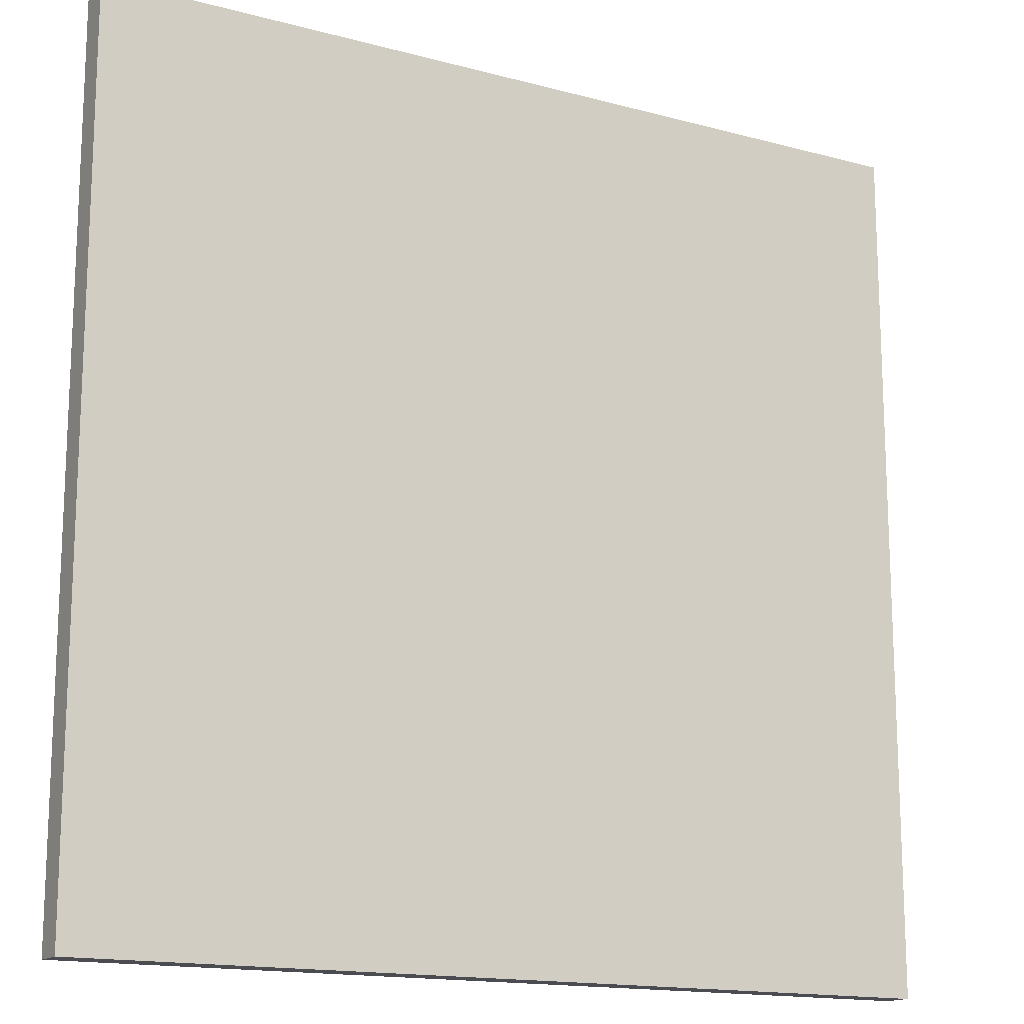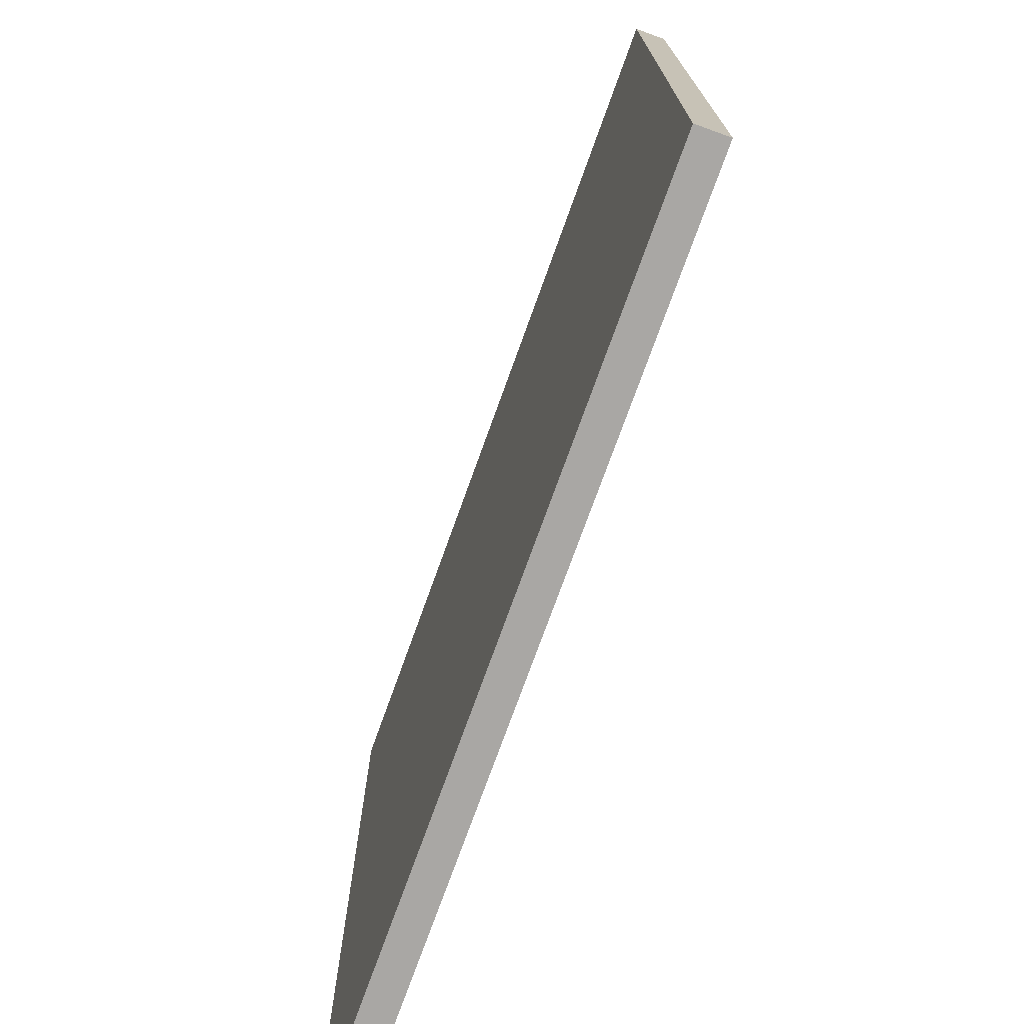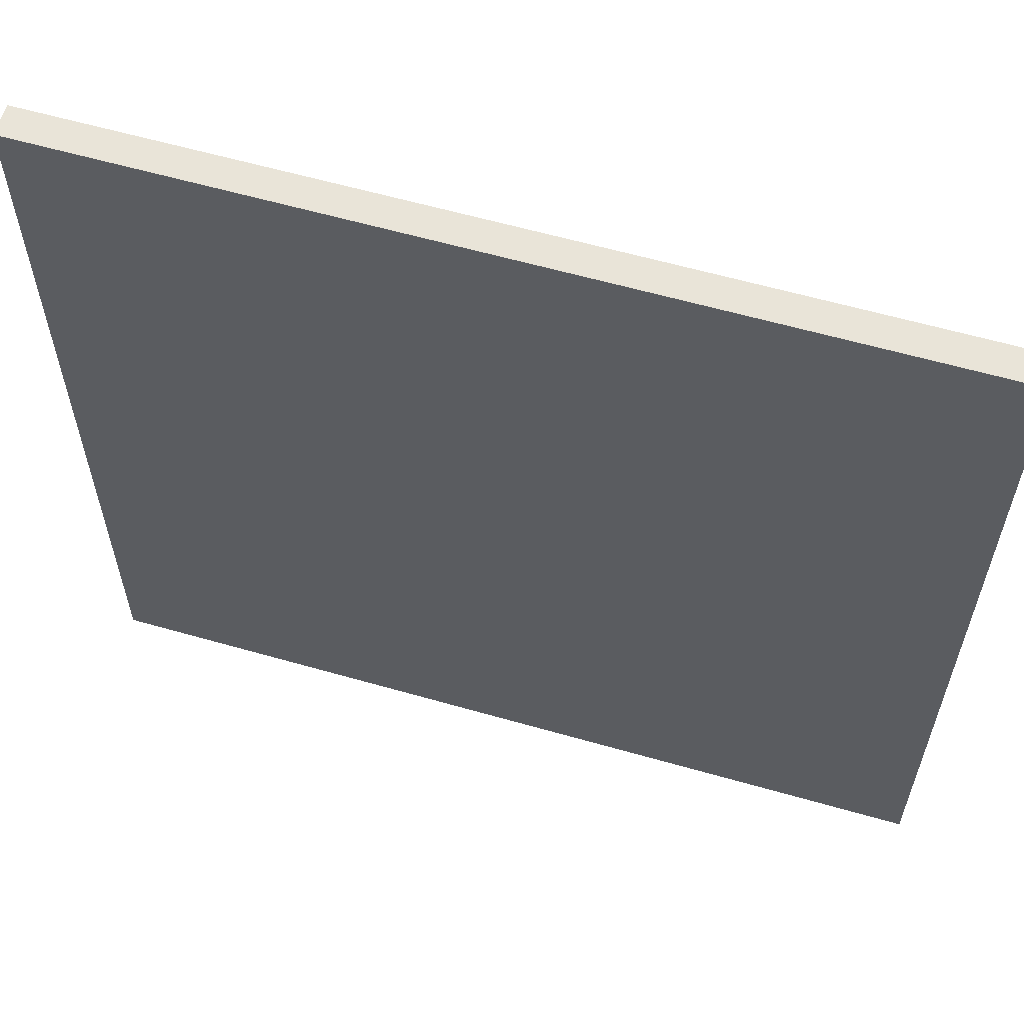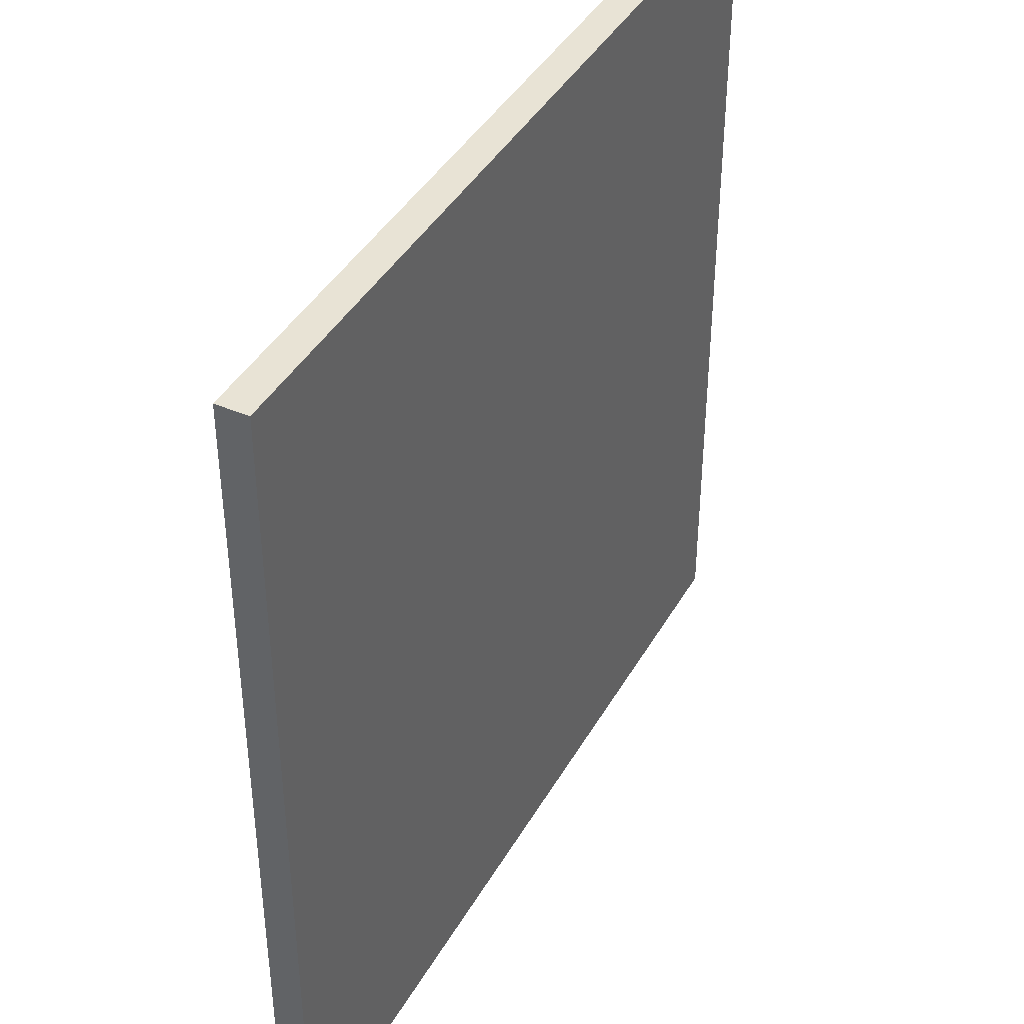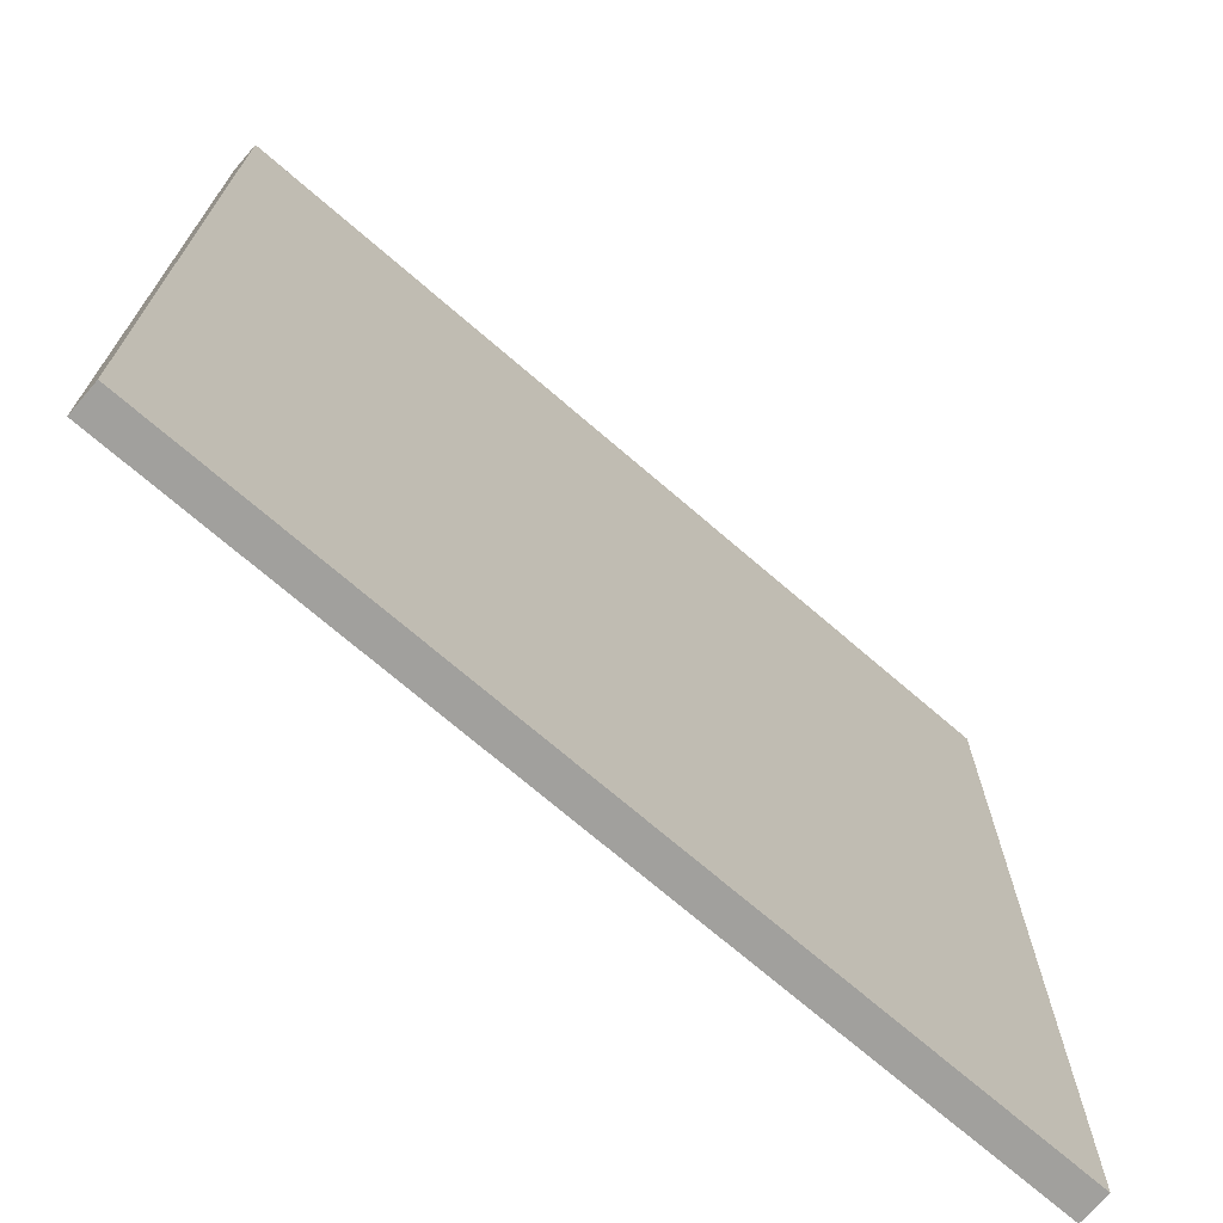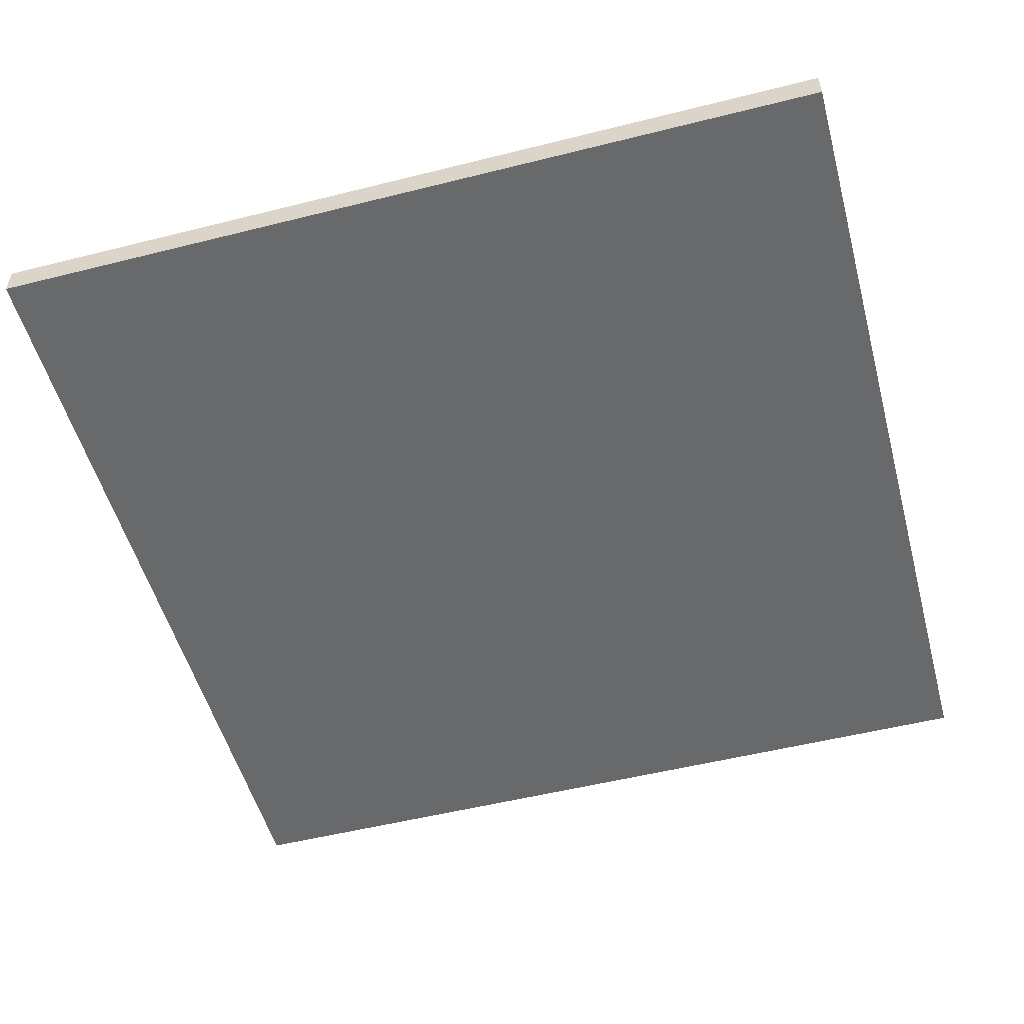
<metadata>
{"format":"obj","ext":"obj","renderer":"f3d","projection":"perspective","resolution":1024,"background":"white","views":[{"elev":-15.4,"azim":150.3,"up":"+Y"},{"elev":-74.7,"azim":70.2,"up":"+Y"},{"elev":60.7,"azim":16.3,"up":"+Y"},{"elev":41.3,"azim":117.4,"up":"+Y"},{"elev":-71.7,"azim":139.2,"up":"+Y"},{"elev":-52.6,"azim":-164.9,"up":"+Z"}]}
</metadata>
<code>
o curtains_closed_Plane
v -0.125 -0.3496 0.4962
v 0 -0.3496 0.4962
v 0 -0.2063 0.4962
v -0.125 -0.2063 0.4962
v -0.375 -0.3496 0.4962
v -0.25 -0.3496 0.4962
v -0.25 -0.2063 0.4962
v -0.375 -0.2063 0.4962
v -0.125 -0.06303 0.4602
v -0.125 0.08025 0.4602
v 0 0.08025 0.4602
v 0 -0.06303 0.4602
v 0.375 -0.06303 0.4602
v 0.375 0.08025 0.4602
v 0.5 0.08025 0.4602
v 0.5 -0.06303 0.4602
v 0.125 -0.06303 0.4602
v 0.125 0.08025 0.4602
v 0.25 0.08025 0.4602
v 0.25 -0.06303 0.4602
v 0.125 -0.3496 0.4602
v 0.125 -0.2063 0.4602
v 0.25 -0.2063 0.4602
v 0.25 -0.3496 0.4602
v 0.375 -0.3496 0.4602
v 0.375 -0.2063 0.4602
v 0.5 -0.2063 0.4602
v 0.5 -0.3496 0.4602
v -0.375 -0.06303 0.4602
v -0.375 0.08025 0.4602
v -0.25 0.08025 0.4602
v -0.25 -0.06303 0.4602
v -0.375 -0.3496 0.4602
v -0.375 -0.2063 0.4602
v -0.25 -0.2063 0.4602
v -0.25 -0.3496 0.4602
v -0.125 -0.3496 0.4602
v -0.125 -0.2063 0.4602
v 0 -0.2063 0.4602
v 0 -0.3496 0.4602
v -0.375 -0.06303 0.4962
v -0.25 -0.06303 0.4962
v -0.25 0.08025 0.4962
v -0.375 0.08025 0.4962
v -0.375 0.2235 0.4602
v -0.375 0.3668 0.4602
v -0.25 0.3668 0.4602
v -0.25 0.2235 0.4602
v -0.125 0.2235 0.4602
v -0.125 0.3668 0.4602
v 0 0.3668 0.4602
v 0 0.2235 0.4602
v 0.375 -0.3496 0.4962
v 0.5 -0.3496 0.4962
v 0.5 -0.2063 0.4962
v 0.375 -0.2063 0.4962
v 0.125 0.2235 0.4602
v 0.125 0.3668 0.4602
v 0.25 0.3668 0.4602
v 0.25 0.2235 0.4602
v 0.375 0.2235 0.4602
v 0.375 0.3668 0.4602
v 0.5 0.3668 0.4602
v 0.5 0.2235 0.4602
v 0.125 -0.3496 0.4962
v 0.25 -0.3496 0.4962
v 0.25 -0.2063 0.4962
v 0.125 -0.2063 0.4962
v 0 0.5101 0.4602
v 0.125 0.5101 0.4602
v 0.25 0.5101 0.4602
v -0.5 0.2235 0.4602
v -0.5 0.3668 0.4602
v -0.5 0.08025 0.4602
v 0.125 -0.06303 0.4962
v 0.25 -0.06303 0.4962
v 0.25 0.08025 0.4962
v 0.125 0.08025 0.4962
v -0.5 0.5101 0.4602
v -0.375 0.5101 0.4602
v -0.25 0.5101 0.4602
v -0.25 -0.4929 0.4602
v -0.125 -0.4929 0.4602
v 0 -0.4929 0.4602
v -0.5 -0.3496 0.4602
v -0.5 -0.2063 0.4602
v -0.5 -0.4929 0.4602
v -0.375 -0.4929 0.4602
v -0.5 -0.06303 0.4602
v 0.25 -0.4929 0.4602
v 0.375 -0.4929 0.4602
v 0.5 -0.4929 0.4602
v 0.125 -0.4929 0.4602
v 0.375 -0.06303 0.4962
v 0.5 -0.06303 0.4962
v 0.5 0.08025 0.4962
v 0.375 0.08025 0.4962
v -0.125 0.5101 0.4602
v -0.125 -0.06303 0.4962
v 0 -0.06303 0.4962
v 0 0.08025 0.4962
v -0.125 0.08025 0.4962
v 0.375 0.5101 0.4602
v 0.5 0.5101 0.4602
v -0.375 0.2235 0.4962
v -0.25 0.2235 0.4962
v -0.25 0.3668 0.4962
v -0.375 0.3668 0.4962
v -0.125 0.2235 0.4962
v 0 0.2235 0.4962
v 0 0.3668 0.4962
v -0.125 0.3668 0.4962
v 0.125 0.2235 0.4962
v 0.25 0.2235 0.4962
v 0.25 0.3668 0.4962
v 0.125 0.3668 0.4962
v 0.375 0.2235 0.4962
v 0.5 0.2235 0.4962
v 0.5 0.3668 0.4962
v 0.375 0.3668 0.4962
v 0.125 0.5101 0.4962
v 0 0.5101 0.4962
v 0.25 0.5101 0.4962
v -0.5 0.2235 0.4962
v -0.5 0.3668 0.4962
v -0.5 0.08025 0.4962
v -0.375 0.5101 0.4962
v -0.5 0.5101 0.4962
v -0.25 0.5101 0.4962
v -0.25 -0.4929 0.4962
v -0.125 -0.4929 0.4962
v 0 -0.4929 0.4962
v -0.5 -0.3496 0.4962
v -0.5 -0.2063 0.4962
v -0.5 -0.4929 0.4962
v -0.375 -0.4929 0.4962
v -0.5 -0.06303 0.4962
v 0.25 -0.4929 0.4962
v 0.375 -0.4929 0.4962
v 0.5 -0.4929 0.4962
v 0.125 -0.4929 0.4962
v -0.125 0.5101 0.4962
v 0.375 0.5101 0.4962
v 0.5 0.5101 0.4962
f 1 2 3 4
f 5 6 7 8
f 9 10 11 12
f 13 14 15 16
f 17 18 19 20
f 21 22 23 24
f 25 26 27 28
f 29 30 31 32
f 33 34 35 36
f 37 38 39 40
f 41 42 43 44
f 45 46 47 48
f 49 50 51 52
f 53 54 55 56
f 57 58 59 60
f 61 62 63 64
f 60 59 62 61
f 19 60 61 14
f 14 61 64 15
f 52 51 58 57
f 11 52 57 18
f 18 57 60 19
f 65 66 67 68
f 51 69 70 58
f 58 70 71 59
f 48 47 50 49
f 31 48 49 10
f 10 49 52 11
f 72 73 46 45
f 74 72 45 30
f 30 45 48 31
f 75 76 77 78
f 73 79 80 46
f 46 80 81 47
f 36 35 38 37
f 82 36 37 83
f 83 37 40 84
f 85 86 34 33
f 87 85 33 88
f 88 33 36 82
f 89 74 30 29
f 86 89 29 34
f 34 29 32 35
f 24 23 26 25
f 90 24 25 91
f 91 25 28 92
f 40 39 22 21
f 84 40 21 93
f 93 21 24 90
f 12 11 18 17
f 39 12 17 22
f 22 17 20 23
f 20 19 14 13
f 23 20 13 26
f 26 13 16 27
f 32 31 10 9
f 35 32 9 38
f 38 9 12 39
f 94 95 96 97
f 47 81 98 50
f 50 98 69 51
f 99 100 101 102
f 59 71 103 62
f 62 103 104 63
f 105 106 107 108
f 109 110 111 112
f 113 114 115 116
f 117 118 119 120
f 114 117 120 115
f 77 97 117 114
f 97 96 118 117
f 110 113 116 111
f 101 78 113 110
f 78 77 114 113
f 111 116 121 122
f 116 115 123 121
f 106 109 112 107
f 43 102 109 106
f 102 101 110 109
f 124 105 108 125
f 126 44 105 124
f 44 43 106 105
f 125 108 127 128
f 108 107 129 127
f 6 1 4 7
f 130 131 1 6
f 131 132 2 1
f 133 5 8 134
f 135 136 5 133
f 136 130 6 5
f 137 41 44 126
f 134 8 41 137
f 8 7 42 41
f 66 53 56 67
f 138 139 53 66
f 139 140 54 53
f 2 65 68 3
f 132 141 65 2
f 141 138 66 65
f 100 75 78 101
f 3 68 75 100
f 68 67 76 75
f 76 94 97 77
f 67 56 94 76
f 56 55 95 94
f 42 99 102 43
f 7 4 99 42
f 4 3 100 99
f 107 112 142 129
f 112 111 122 142
f 115 120 143 123
f 120 119 144 143
f 71 70 121 123
f 74 89 137 126
f 89 86 134 137
f 84 93 141 132
f 93 90 138 141
f 86 85 133 134
f 85 87 135 133
f 15 64 118 96
f 64 63 119 118
f 90 91 139 138
f 91 92 140 139
f 63 104 144 119
f 79 73 125 128
f 87 88 136 135
f 88 82 130 136
f 73 72 124 125
f 98 81 129 142
f 72 74 126 124
f 92 28 54 140
f 28 27 55 54
f 82 83 131 130
f 69 98 142 122
f 83 84 132 131
f 27 16 95 55
f 16 15 96 95
f 103 71 123 143
f 80 79 128 127
f 104 103 143 144
f 81 80 127 129
f 70 69 122 121

</code>
